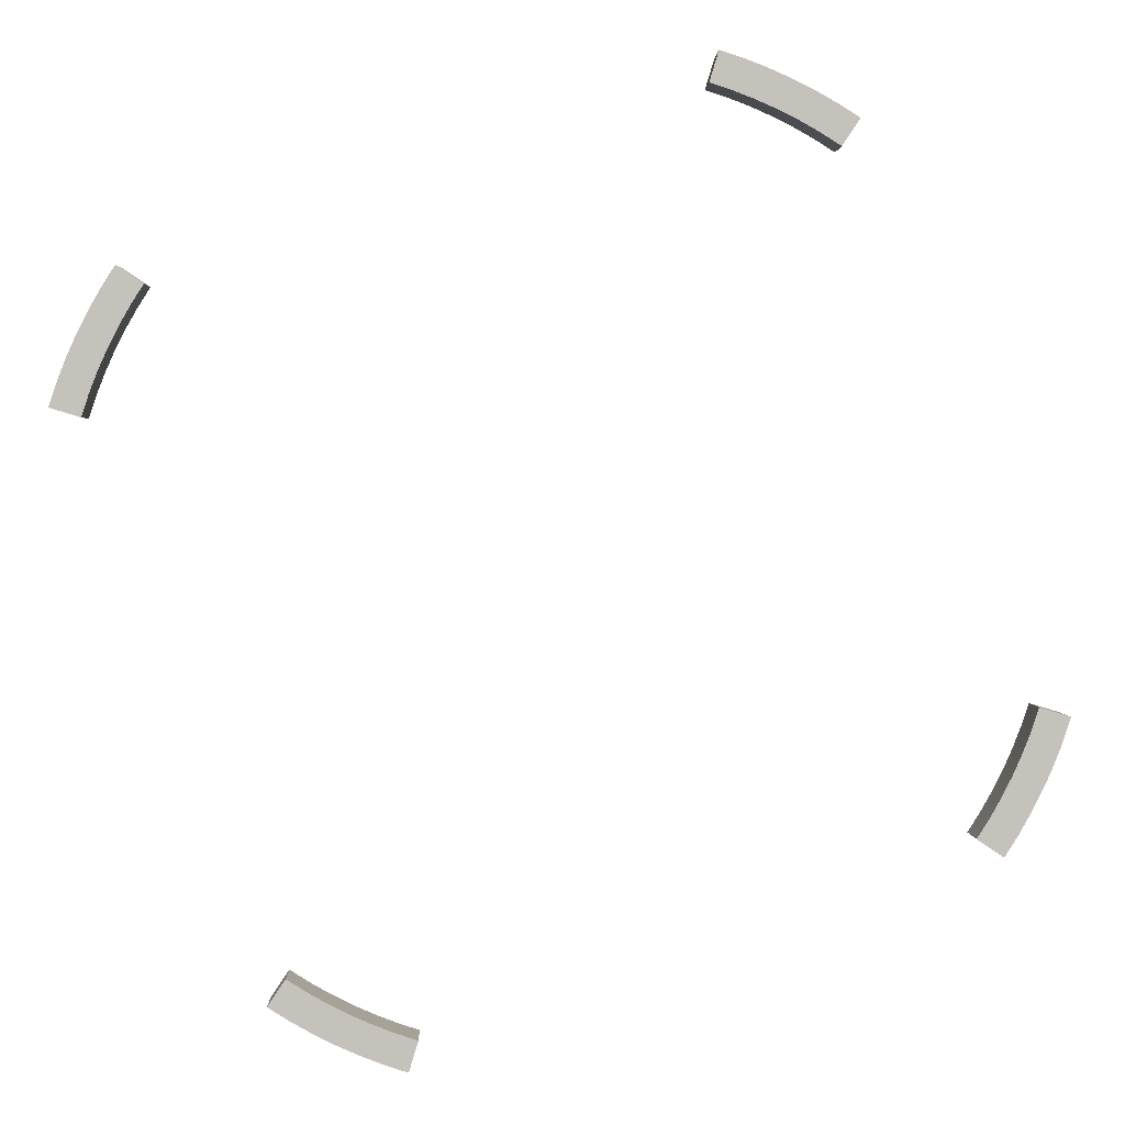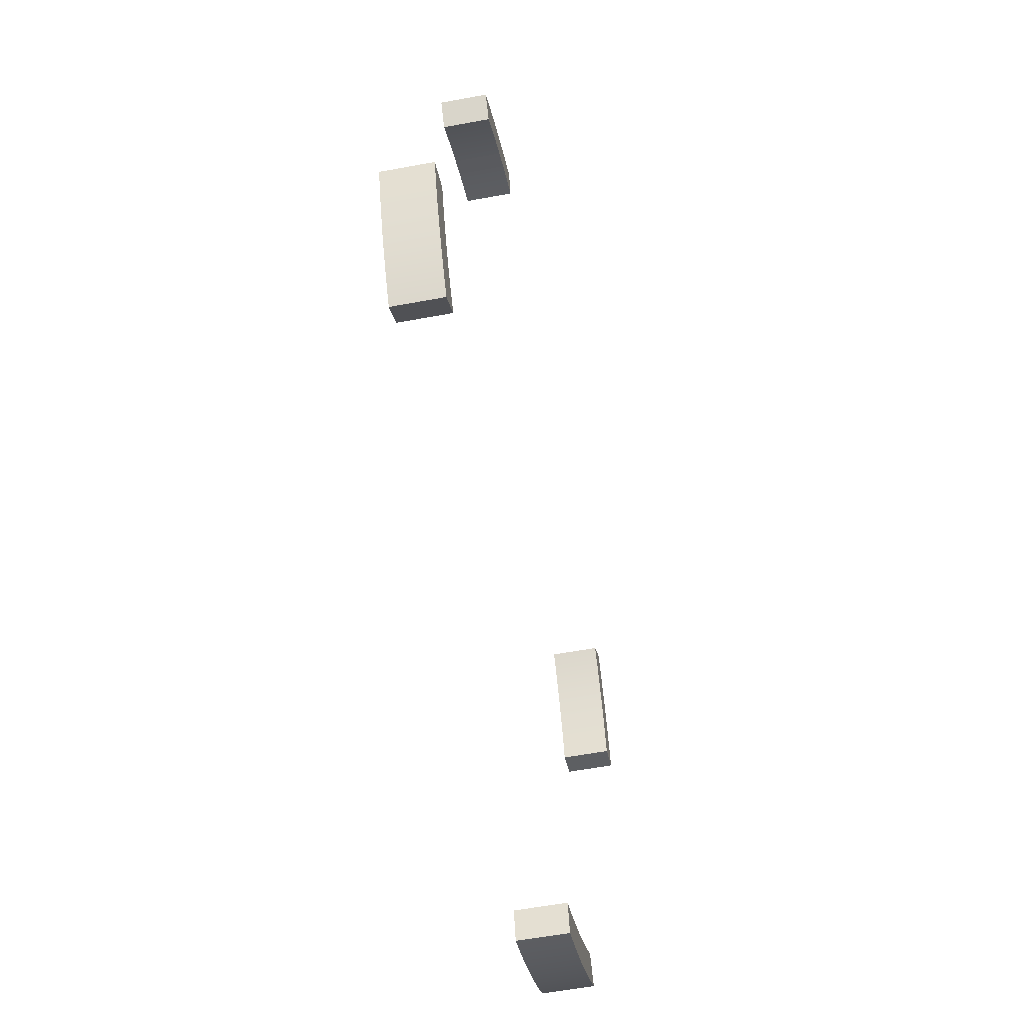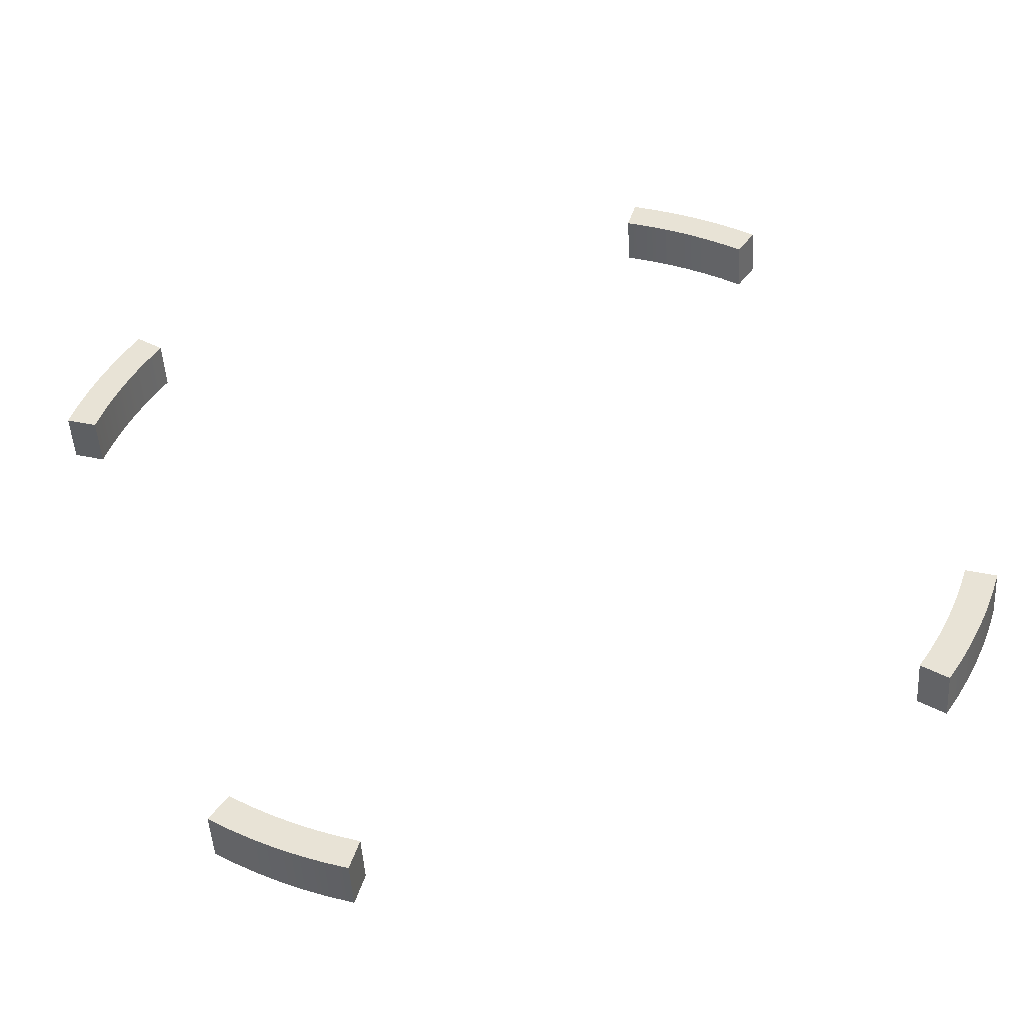
<metadata>
{"format":"obj","ext":"obj","renderer":"f3d","projection":"perspective","resolution":1024,"background":"white","views":[{"elev":1.7,"azim":-1.6,"up":"+Z"},{"elev":-55.6,"azim":101.2,"up":"+Z"},{"elev":-46.2,"azim":3.3,"up":"+Z"}]}
</metadata>
<code>
g default
v 2.05 0.125 -1.374
v 1.919 0.125 -1.287
v 2.115 -0.125 -1.271
v 2.05 -0.125 -1.374
v 2.115 0.125 -1.271
v 1.98 0.125 -1.191
v 1.98 -0.125 -1.191
v 2.036 -0.125 -1.092
v 2.036 0.125 -1.092
v 1.919 -0.125 -1.287
v 2.175 -0.125 -1.166
v 2.175 0.125 -1.166
v 2.229 -0.125 -1.057
v 2.087 -0.125 -0.9899
v 2.229 0.125 -1.057
v 2.087 0.125 -0.9899
v 2.133 -0.125 -0.8858
v 2.133 0.125 -0.8858
v 2.278 -0.125 -0.9459
v 2.278 0.125 -0.9459
v 2.174 -0.125 -0.7796
v 2.174 0.125 -0.7796
v 2.322 -0.125 -0.8325
v 2.322 0.125 -0.8325
v 2.36 -0.125 -0.7171
v 2.21 -0.125 -0.6715
v 2.36 0.125 -0.7171
v 2.21 0.125 -0.6715
g Moon Moon External
f 3 4 1 5
f 6 5 1 2
f 7 8 9 6
f 10 7 6 2
f 11 3 5 12
f 3 11 8 7
f 8 11 13 14
f 13 11 12 15
f 16 15 12 9
f 14 17 18 16
f 19 13 15 20
f 13 19 17 14
f 17 21 22 18
f 23 19 20 24
f 21 23 25 26
f 12 5 6 9
f 25 23 24 27
f 19 23 21 17
f 28 27 24 22
f 20 15 16 18
f 24 20 18 22
f 8 14 16 9
f 21 26 28 22
f 10 4 3 7
f 26 25 27 28
f 4 10 2 1
g default
v -2.07 -0.125 1.378
v -2.07 0.125 1.378
v -2.135 0.125 1.275
v -1.939 0.125 1.291
v -2 0.125 1.195
v -1.939 -0.125 1.291
v -2.135 -0.125 1.275
v -2 -0.125 1.195
v -2.056 -0.125 1.096
v -2.056 0.125 1.096
v -2.195 -0.125 1.17
v -2.195 0.125 1.17
v -2.107 0.125 0.9939
v -2.249 0.125 1.061
v -2.249 -0.125 1.061
v -2.107 -0.125 0.9939
v -2.298 -0.125 0.9499
v -2.298 0.125 0.9499
v -2.153 0.125 0.8898
v -2.153 -0.125 0.8898
v -2.194 -0.125 0.7836
v -2.194 0.125 0.7836
v -2.342 -0.125 0.8365
v -2.342 0.125 0.8365
v -2.23 0.125 0.6754
v -2.38 0.125 0.721
v -2.38 -0.125 0.721
v -2.23 -0.125 0.6754
g Moon External Moon1
f 31 30 32 33
f 35 29 30 31
f 36 37 38 33
f 34 36 33 32
f 39 35 31 40
f 40 31 33 38
f 41 42 40 38
f 29 35 36 34
f 43 39 40 42
f 37 39 43 44
f 45 43 42 46
f 46 42 41 47
f 48 49 50 47
f 51 45 46 52
f 53 54 52 50
f 35 39 37 36
f 55 51 52 54
f 49 51 55 56
f 43 45 48 44
f 44 48 47 41
f 52 46 47 50
f 37 44 41 38
f 45 51 49 48
f 49 56 53 50
f 56 55 54 53
f 34 32 30 29
g default
v 0.6635 -0.125 2.222
v 0.709 -0.125 2.372
v 0.9819 -0.125 2.099
v 0.8778 -0.125 2.145
v 0.8778 0.125 2.145
v 0.9819 0.125 2.099
v 1.084 -0.125 2.048
v 1.084 0.125 2.048
v 1.366 -0.125 2.062
v 1.279 -0.125 1.931
v 0.709 0.125 2.372
v 0.6635 0.125 2.222
v 0.8245 -0.125 2.334
v 0.8245 0.125 2.334
v 0.9379 -0.125 2.29
v 0.9379 0.125 2.29
v 1.049 -0.125 2.241
v 1.049 0.125 2.241
v 1.158 -0.125 2.187
v 1.158 0.125 2.187
v 1.263 -0.125 2.127
v 1.263 0.125 2.127
v 1.366 0.125 2.062
v 1.279 0.125 1.931
v 0.7716 -0.125 2.186
v 1.183 -0.125 1.992
v 0.7716 0.125 2.186
v 1.183 0.125 1.992
g Moon External Moon2
f 59 60 61 62
f 63 59 62 64
f 58 69 70 67
f 69 71 72 70
f 71 73 74 72
f 73 75 76 74
f 75 77 78 76
f 77 65 79 78
f 69 58 57 81
f 71 69 81 60
f 73 71 60 59
f 75 73 59 63
f 77 75 63 82
f 65 77 82 66
f 67 70 83 68
f 70 72 61 83
f 72 74 62 61
f 74 76 64 62
f 76 78 84 64
f 78 79 80 84
f 81 57 68 83
f 60 81 83 61
f 82 63 64 84
f 66 82 84 80
f 57 58 67 68
f 80 79 65 66
g default
v -0.729 0.125 -2.368
v -0.6835 0.125 -2.218
v -0.8978 -0.125 -2.141
v -0.7916 -0.125 -2.182
v -0.7916 0.125 -2.182
v -0.8978 0.125 -2.141
v -0.9579 0.125 -2.286
v -1.069 0.125 -2.237
v -1.002 0.125 -2.095
v -1.178 0.125 -2.183
v -1.104 0.125 -2.044
v -1.104 -0.125 -2.044
v -1.002 -0.125 -2.095
v -1.299 0.125 -1.927
v -1.386 0.125 -2.058
v -1.203 -0.125 -1.988
v -1.203 0.125 -1.988
v -0.729 -0.125 -2.368
v -0.6835 -0.125 -2.218
v -0.8445 -0.125 -2.33
v -0.8445 0.125 -2.33
v -0.9579 -0.125 -2.286
v -1.069 -0.125 -2.237
v -1.178 -0.125 -2.183
v -1.283 -0.125 -2.123
v -1.283 0.125 -2.123
v -1.386 -0.125 -2.058
v -1.299 -0.125 -1.927
g Moon External Moon3
f 87 88 89 90
f 90 91 92 93
f 93 92 94 95
f 96 97 93 95
f 100 96 95 101
f 102 104 105 85
f 104 106 91 105
f 106 107 92 91
f 97 107 106 87
f 107 108 94 92
f 96 108 107 97
f 108 109 110 94
f 109 111 99 110
f 85 105 89 86
f 94 110 101 95
f 110 99 98 101
f 104 102 103 88
f 109 108 96 100
f 111 109 100 112
f 105 91 90 89
f 88 103 86 89
f 97 87 90 93
f 112 100 101 98
f 106 104 88 87
f 103 102 85 86
f 99 111 112 98

</code>
